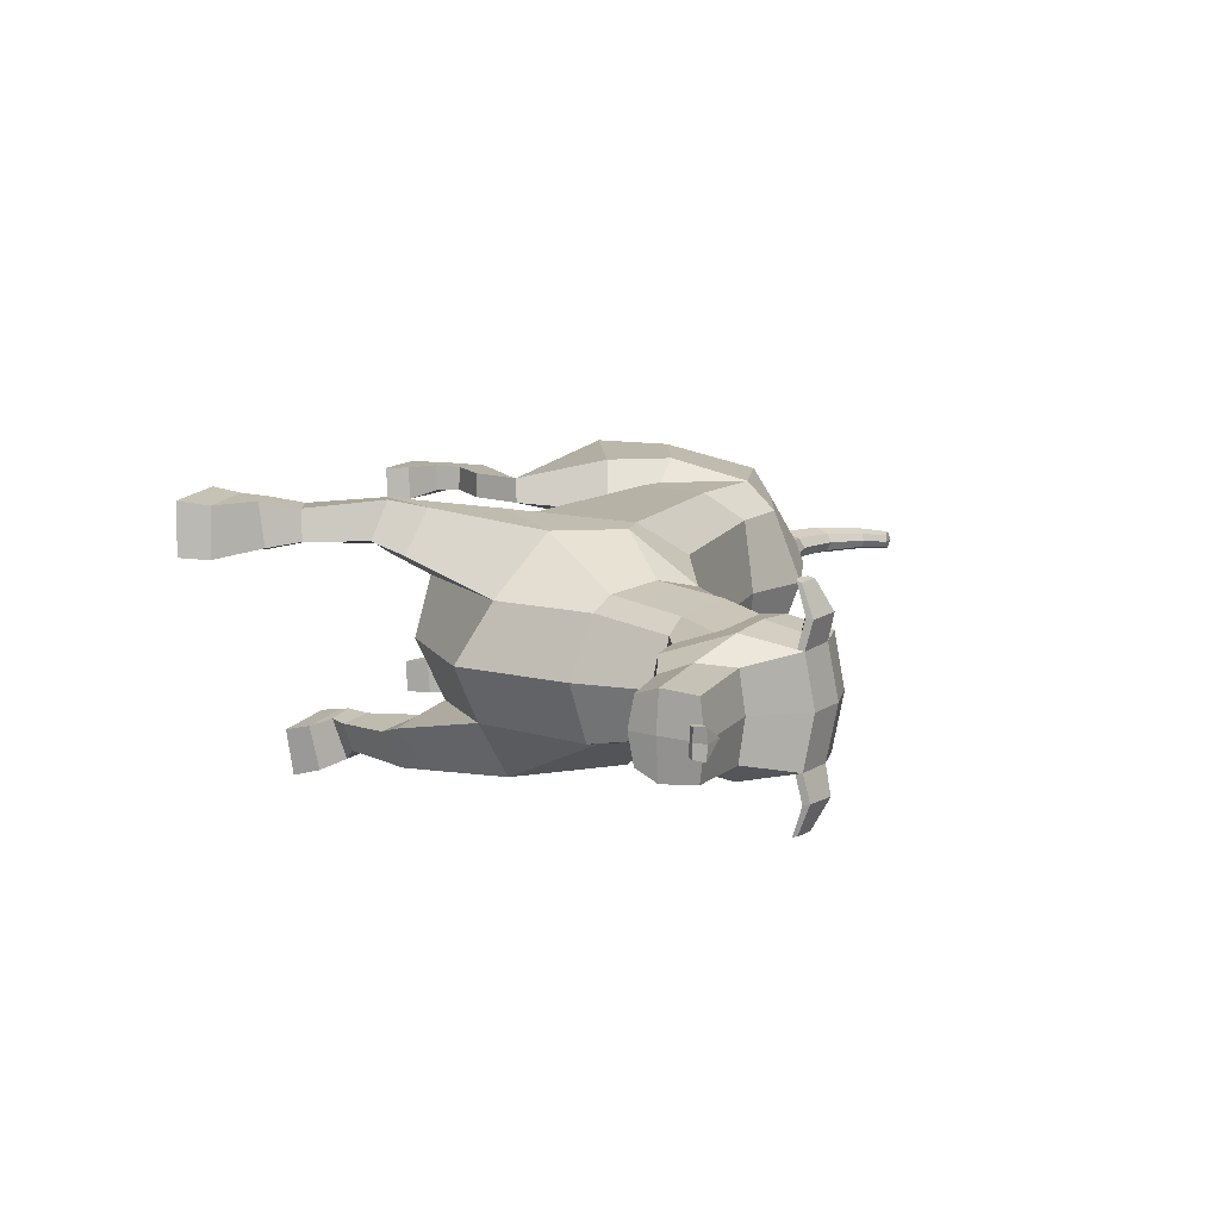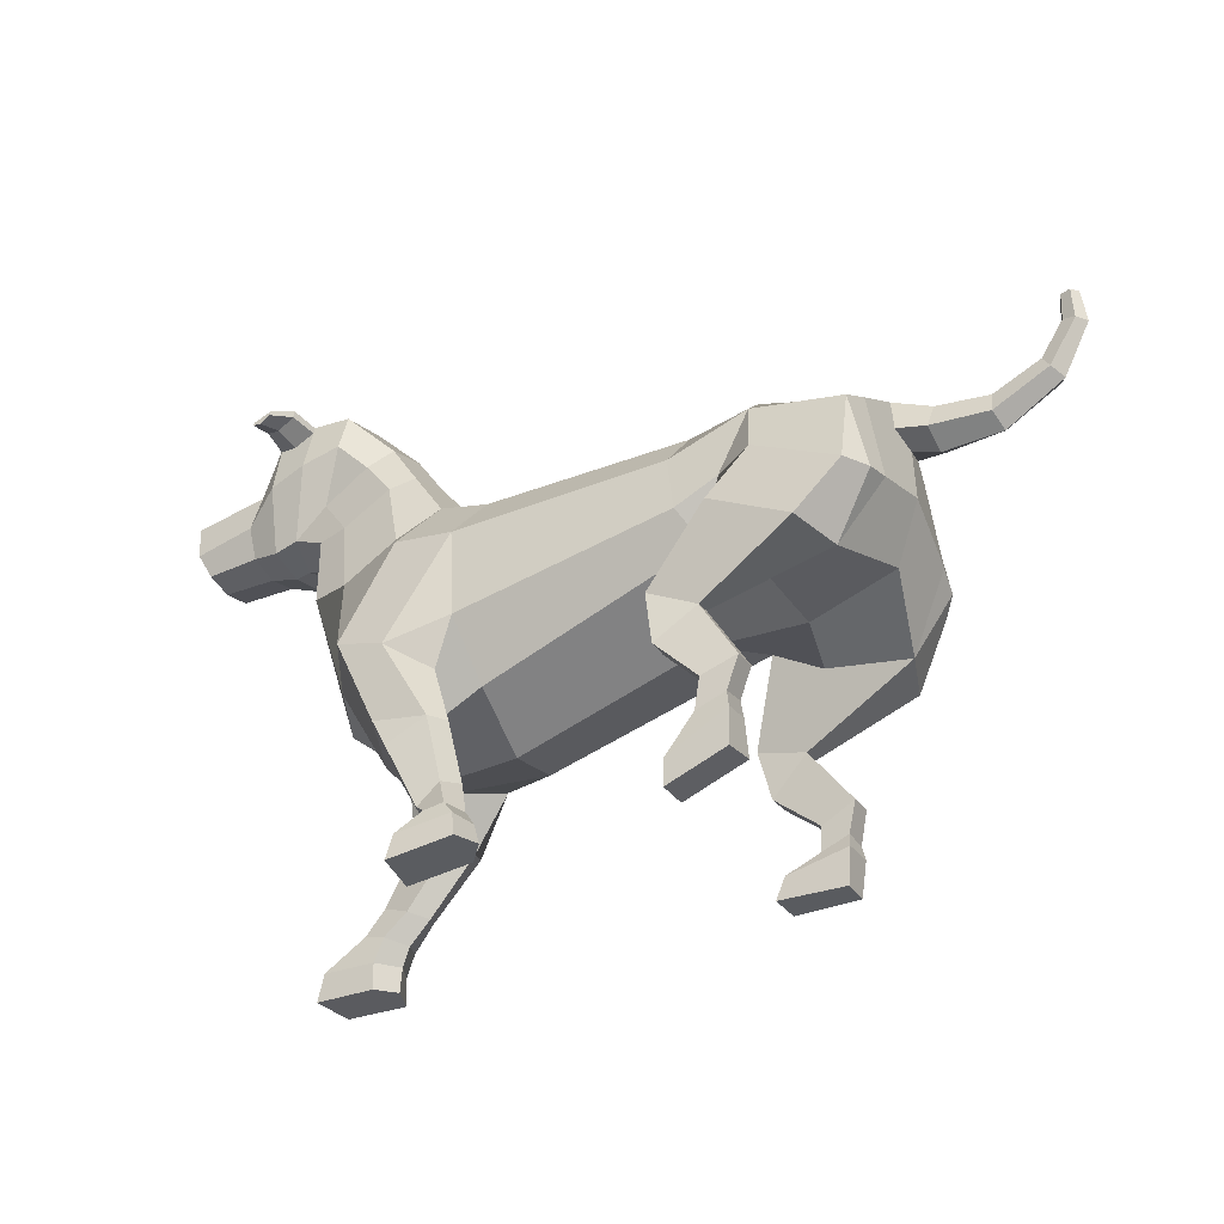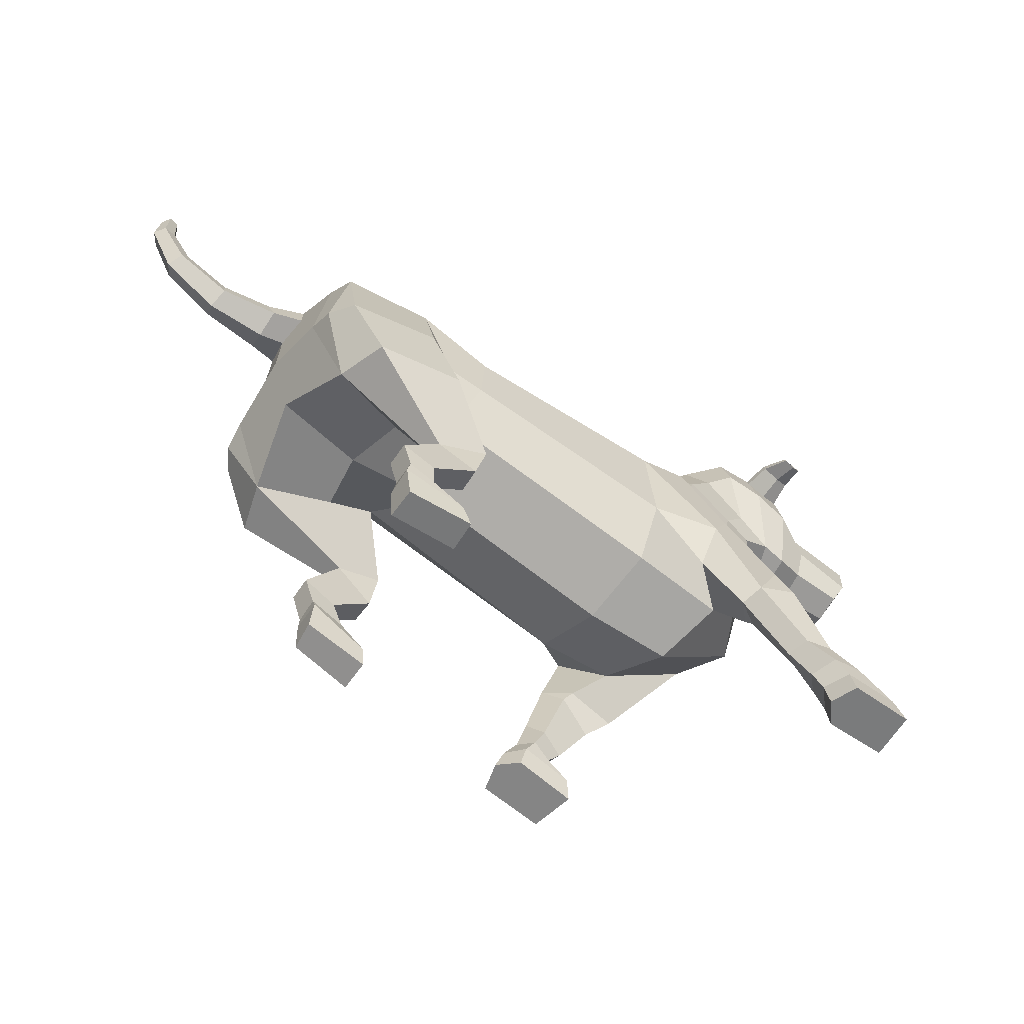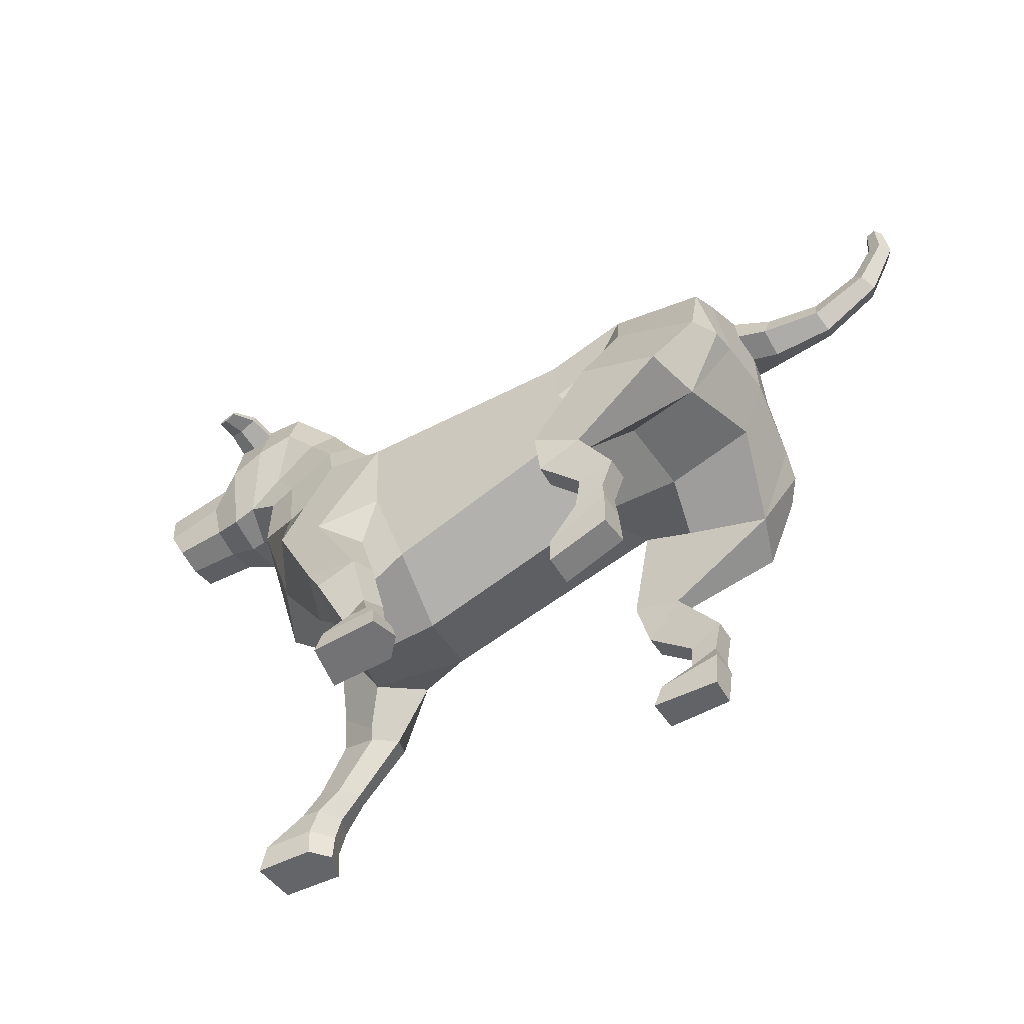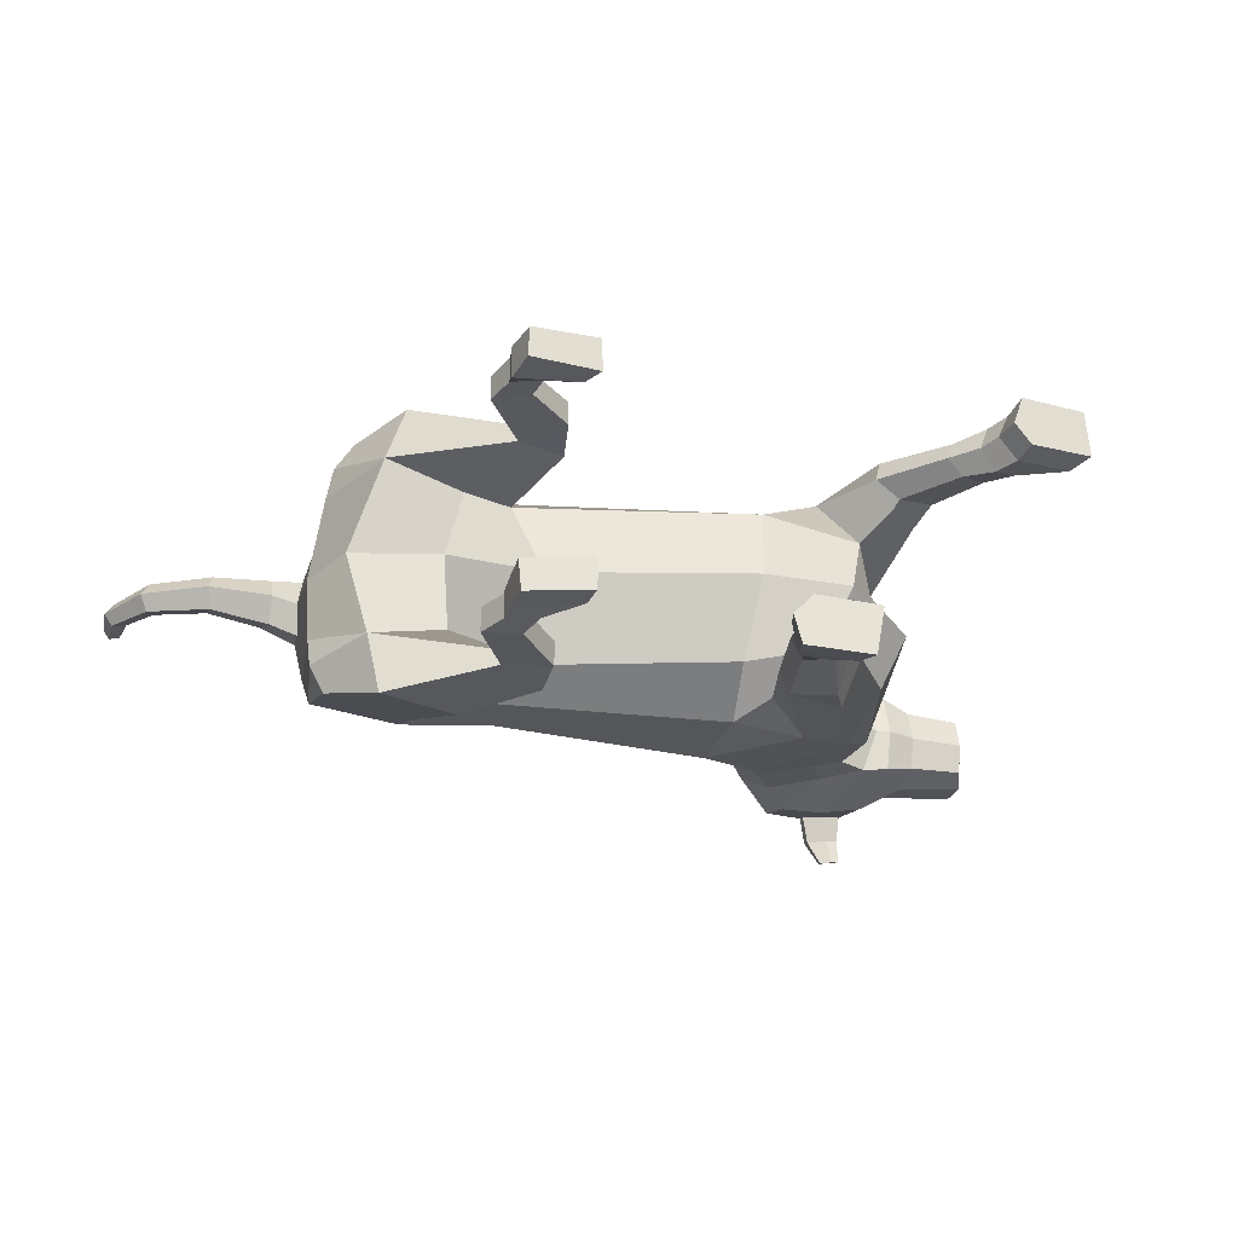
<metadata>
{"format":"obj","ext":"obj","renderer":"f3d","projection":"perspective","resolution":1024,"background":"white","views":[{"elev":11.8,"azim":106.5,"up":"+Z"},{"elev":-30.7,"azim":-151.9,"up":"+Y"},{"elev":-58.5,"azim":-33.1,"up":"+Y"},{"elev":-49.0,"azim":-150.2,"up":"+Y"},{"elev":-28.6,"azim":-20.1,"up":"+Z"}]}
</metadata>
<code>
o Dog_Cylinder
v 0.886 1.384 -0.9149
v -0.7985 1.999 -0.9477
v 0.9952 1.856 -1.156
v -0.6728 2.212 -1.129
v 1.043 2.541 -1.129
v -0.6084 2.632 -1.09
v 0.9003 2.858 -0.8966
v -0.6809 2.9 -0.8842
v 1.415 1.213 -0.8071
v 1.471 1.696 -1.272
v 1.364 3.036 -0.7709
v 1.49 2.574 -1.152
v 1.897 1.848 -1.189
v 2.126 1.717 -0.7606
v 2.474 3.132 -0.6711
v 1.662 3.453 -0.6703
v 2.41 2.564 -0.7682
v 2.125 2.577 -0.8329
v 1.68 2.82 -0.8573
v 2.217 3.145 -0.7451
v 1.808 3.327 -0.7952
v 2.434 3.429 -0.6968
v 2.043 3.619 -0.7547
v 2.702 3.213 -0.6725
v 1.89 3.788 -0.6403
v 2.898 3.175 -0.649
v 2.274 3.847 -0.816
v 2.26 4.147 -0.73
v 2.862 4.085 -0.7152
v 2.866 3.662 -0.8047
v 3.074 3.728 -0.6372
v 3.145 3.465 -0.6681
v 3.141 3.235 -0.5794
v 3.674 3.641 -0.6019
v 3.644 3.384 -0.6246
v 3.565 3.213 -0.5594
v 3.71 3.667 -0.4415
v 3.744 3.615 -0.4333
v 3.749 3.698 -0.4407
v 3.705 3.584 -0.4341
v 2.571 4.168 -0.7226
v 2.573 3.759 -0.8372
v 2.571 4.109 -0.7392
v 2.864 4.038 -0.7251
v 2.746 4.067 -0.9394
v 2.621 4.153 -0.9391
v 2.853 4.084 -0.9235
v 2.854 4.133 -0.9125
v 2.622 4.216 -0.9207
v 2.73 4.025 -0.7395
v 2.832 4.02 -1.138
v 2.765 4.01 -1.148
v 2.688 4.103 -1.136
v 2.687 4.063 -1.148
v 2.833 4.051 -1.131
v -1.956 2.819 -0.8825
v -1.916 2.717 -1.104
v -0.9905 2.383 -1.106
v -1.216 2.843 -1.093
v -1.194 3.022 -0.8807
v -2.071 2.15 -0.9005
v -2.055 2.106 -1.116
v -1.771 1.646 -1.039
v -1.943 2.107 -1.313
v -1.193 1.704 -0.8825
v -0.9115 1.34 -1.167
v -1.282 2.437 -1.254
v -0.9161 1.325 -1.29
v -1.656 1.683 -1.459
v -0.5594 1.445 -1.162
v -0.9961 2.067 -1.336
v -0.5715 1.469 -1.352
v -1.194 0.8861 -1.128
v -1.196 0.8782 -1.319
v -0.9242 0.7871 -1.15
v -0.9327 0.7814 -1.334
v -1.111 0.6612 -1.128
v -1.112 0.6386 -1.324
v -0.8576 0.5138 -1.109
v -0.8892 0.5551 -1.322
v -1.113 0.5568 -1.084
v -1.121 0.5349 -1.319
v -0.6737 0.2721 -1.058
v -0.6679 0.2892 -1.311
v -1.137 0.2712 -1.079
v -1.115 0.2698 -1.315
v -0.662 0.09488 -1.062
v -0.6665 0.09236 -1.314
v -0.6095 1.093 -1.177
v -0.6232 1.082 -1.364
v -1.992 3.007 -0.5019
v -2.677 2.739 -0.4658
v -2.243 2.731 -0.5131
v -2.28 2.908 -0.4572
v -2.031 2.75 -0.557
v -2.671 2.898 -0.4163
v -3.092 2.969 -0.4464
v -3.028 3.072 -0.4088
v -3.287 3.314 -0.423
v -3.192 3.347 -0.3919
v -3.27 3.558 -0.409
v -3.196 3.554 -0.386
v 1.125 0.9105 -1.009
v 1.061 1.025 -1.311
v 1.383 0.7108 -1.084
v 1.349 0.8558 -1.352
v 0.9724 0.4339 -1.068
v 0.9305 0.5094 -1.32
v 1.141 0.31 -1.116
v 1.095 0.3562 -1.329
v 1.149 1.493 -1.1
v 0.8602 0.5389 -1.161
v 1.001 1.051 -1.136
v 0.8 0.3046 -1.207
v 0.839 0.299 -1.409
v 1.036 0.1794 -1.116
v 0.9742 0.2605 -1.432
v 0.8825 0.2429 -1.067
v 0.7103 0.1824 -1.246
v 0.7456 0.1887 -1.454
v 1.216 0.07247 -1.132
v 1.16 0.1206 -1.479
v 0.8181 0.1488 -1.095
v 0.6495 0.02273 -1.273
v 0.7012 0.005831 -1.497
v 1.248 -0.09997 -1.163
v 1.187 -0.07632 -1.526
v 0.7828 -0.01483 -1.123
v 1.485 1.085 -1.311
v 1.562 0.8946 -1.004
v 1.179 0.9756 -0.9613
v 0.9491 1.126 -0.3267
v -0.536 1.59 -0.3543
v 1.022 1.273 0.261
v -0.7385 1.768 0.235
v 1.041 1.728 0.4932
v -0.6247 2.081 0.4649
v 0.9995 2.495 0.4589
v -0.5782 2.586 0.4371
v 0.8878 2.85 0.2277
v -0.665 2.886 0.2252
v 0.8949 2.929 -0.3345
v -0.633 2.966 -0.3345
v 1.627 1.078 -0.3214
v 1.791 1.268 0.168
v 1.546 1.701 0.6082
v 1.311 3.15 -0.3345
v 1.354 3.036 0.102
v 1.376 2.55 0.4767
v 1.758 2.1 0.5054
v 2.312 1.616 -0.3343
v 2.148 1.842 0.0904
v 2.475 3.132 0.002138
v 1.631 3.522 -0.3345
v 1.662 3.453 0.001301
v 2.538 2.487 -0.3345
v 2.378 2.603 0.09648
v 2.06 2.625 0.159
v 1.636 2.823 0.1858
v 2.218 3.145 0.07616
v 1.808 3.326 0.1262
v 2.584 3.098 -0.3345
v 2.434 3.429 0.02788
v 2.043 3.619 0.08575
v 2.701 3.213 0.00356
v 1.89 3.788 -0.02862
v 1.859 3.847 -0.3345
v 2.805 3.151 -0.3345
v 2.898 3.174 -0.01992
v 2.274 3.847 0.147
v 2.918 3.122 -0.3345
v 2.26 4.147 0.06102
v 2.232 4.216 -0.3345
v 2.864 4.084 0.04623
v 2.842 4.149 -0.3345
v 2.866 3.661 0.1358
v 3.074 3.728 -0.03175
v 3.046 3.764 -0.3345
v 3.149 3.179 -0.3345
v 3.145 3.465 -0.000889
v 3.141 3.234 -0.08959
v 3.674 3.641 -0.06705
v 3.571 3.173 -0.3345
v 3.644 3.384 -0.04434
v 3.565 3.213 -0.1096
v 3.636 3.367 -0.3345
v 3.694 3.582 -0.3345
v 3.533 3.703 -0.3345
v 3.71 3.667 -0.2275
v 3.744 3.615 -0.2357
v 3.572 3.734 -0.3345
v 3.734 3.613 -0.3345
v 3.738 3.704 -0.3345
v 3.749 3.698 -0.2283
v 3.705 3.584 -0.2349
v 2.572 4.168 0.05362
v 2.573 3.758 0.1682
v 2.546 4.237 -0.3345
v 2.572 4.109 0.0702
v 2.865 4.037 0.05615
v 2.747 4.067 0.2704
v 2.622 4.152 0.2701
v 2.854 4.083 0.2545
v 2.855 4.132 0.2435
v 2.624 4.215 0.2517
v 2.731 4.025 0.0705
v 2.833 4.019 0.4692
v 2.766 4.009 0.4791
v 2.689 4.102 0.4674
v 2.688 4.063 0.4789
v 2.834 4.05 0.4623
v -1.932 2.804 0.2234
v -1.872 2.676 0.4519
v -0.8943 2.152 0.4519
v -1.166 2.789 0.4528
v -1.17 3.007 0.2263
v -1.18 3.222 -0.3345
v -2.009 3.074 -0.3345
v -2.03 2.085 0.2116
v -2.002 1.996 0.424
v -2.075 2.308 -0.3398
v -1.753 1.488 0.2697
v -1.877 1.942 0.621
v -1.916 1.805 -0.3581
v -1.276 1.564 -0.3722
v -1.172 1.481 0.1038
v -0.9383 0.9918 0.2867
v -1.163 2.171 0.6099
v -0.9424 0.9812 0.4107
v -1.627 1.431 0.6663
v -0.5713 1.08 0.2926
v -0.9174 1.713 0.6122
v -0.5767 1.07 0.4845
v -1.269 0.5652 0.2812
v -1.267 0.5679 0.4724
v -1.011 0.4388 0.3052
v -1.016 0.4439 0.4883
v -1.21 0.3329 0.2925
v -1.211 0.3211 0.4893
v -1 0.2438 0.2924
v -1.015 0.2387 0.495
v -1.226 0.2279 0.2544
v -1.236 0.2174 0.4908
v -0.7583 0.1122 0.2519
v -0.7705 0.1003 0.5033
v -1.205 -0.04956 0.2521
v -1.197 -0.05054 0.4887
v -0.6869 -0.05044 0.2517
v -0.7 -0.06429 0.5037
v -0.6656 0.7098 0.308
v -0.6725 0.7108 0.4967
v -1.988 3.015 -0.1657
v -2.058 2.683 -0.3345
v -2.677 2.738 -0.2032
v -2.714 2.645 -0.3345
v -2.243 2.73 -0.1559
v -2.279 2.908 -0.2118
v -2.258 2.619 -0.3345
v -2.312 2.955 -0.3345
v -2.016 2.761 -0.1079
v -2.689 2.945 -0.3345
v -2.671 2.898 -0.2526
v -3.151 2.922 -0.3345
v -3.092 2.969 -0.2225
v -3.021 3.109 -0.3345
v -3.028 3.072 -0.2601
v -3.349 3.315 -0.3345
v -3.287 3.314 -0.246
v -3.168 3.368 -0.3345
v -3.192 3.347 -0.2771
v -3.313 3.576 -0.3345
v -3.27 3.558 -0.26
v -3.174 3.562 -0.3345
v -3.196 3.554 -0.2829
v 1.971 0.9394 0.3988
v 1.84 0.9747 0.697
v 2.284 1.036 0.47
v 2.148 1.109 0.7314
v 2.295 0.5653 0.4433
v 2.224 0.5506 0.6974
v 2.511 0.6461 0.4856
v 2.459 0.6215 0.6988
v 1.481 1.329 0.4583
v 2.154 0.5128 0.54
v 1.785 0.9319 0.5234
v 2.335 0.3458 0.5649
v 2.418 0.3749 0.7627
v 2.65 0.443 0.4559
v 2.644 0.4023 0.7659
v 2.466 0.3907 0.4185
v 2.407 0.2074 0.592
v 2.499 0.2127 0.7908
v 2.963 0.2054 0.4196
v 2.935 0.2046 0.7698
v 2.548 0.2136 0.4263
v 2.434 0.02453 0.6085
v 2.51 0.01115 0.8259
v 3.025 0.001093 0.4356
v 2.995 -0.006557 0.8027
v 2.555 0.01798 0.4451
v 2.045 1.352 0.6746
v 2.233 1.255 0.3733
v 1.949 1.012 0.3448
f 132 133 2 1
f 1 2 4 3
f 3 4 6 5
f 5 6 8 7
f 7 8 143 142
f 5 7 11 12
f 143 8 60 217
f 5 10 3
f 144 9 14 151
f 132 1 9 144
f 10 5 12 13
f 162 15 24 168
f 7 142 147 11
f 156 17 15 162
f 19 11 16 21
f 18 19 21 20
f 14 13 18 17
f 151 14 17 156
f 13 12 19 18
f 11 147 154 16
f 12 11 19
f 1 3 111 9
f 17 18 20 15
f 41 198 175 29
f 16 154 167 25
f 15 20 22 24
f 21 16 25 23
f 20 21 23 22
f 168 24 26 171
f 25 167 173 28
f 30 32 33 26
f 23 25 28 27
f 33 32 35 36
f 22 23 27
f 32 31 34 35
f 29 175 178 31
f 30 44 29 31 32
f 171 26 33 179
f 186 35 34 37 40 187
f 31 178 188 37 34
f 179 33 36 183
f 24 22 27 42
f 183 36 35 186
f 187 40 38 192
f 40 37 39 38
f 39 191 193
f 192 38 39 193
f 37 188 191 39
f 43 50 44 30 42
f 28 41 43 42 27
f 28 173 198 41
f 26 24 42 30
f 48 47 51 55
f 29 44 47 48
f 44 50 45 47
f 41 29 48 49
f 43 41 49 46
f 50 43 46 45
f 53 55 51 52 54
f 47 45 52 51
f 49 48 55 53
f 46 49 53 54
f 45 46 54 52
f 57 62 61 56
f 59 57 56 60
f 6 4 58 59
f 8 6 59 60
f 60 56 91 218 217
f 2 133 225 65
f 4 2 58
f 56 61 221 253 95 91
f 63 69 68 66
f 61 63 224 221
f 65 225 224 63
f 62 63 61
f 57 59 67 64
f 91 95 93 94
f 62 64 69 63
f 67 58 2 71
f 64 67 71 69
f 62 57 64
f 59 58 67
f 71 2 70 72
f 69 71 72 68
f 75 73 77 79
f 90 89 75 76
f 261 96 98 265
f 66 68 74 73
f 74 76 80 78
f 73 74 78 77
f 79 77 81 83
f 76 75 79 80
f 81 85 87 83
f 80 79 83 84
f 78 80 84 82
f 77 78 82 81
f 82 84 88 86
f 81 82 86 85
f 84 83 87 88
f 85 86 88 87
f 65 63 66 70 2
f 66 89 70
f 66 73 75 89
f 72 70 89 90
f 218 91 94 259
f 95 253 258 93
f 68 90 76 74
f 68 72 90
f 94 93 92 96
f 259 94 96 261
f 93 258 255 92
f 98 97 99 100
f 92 255 263 97
f 96 92 97 98
f 100 99 101 102
f 97 263 267 99
f 265 98 100 269
f 102 101 271 273
f 99 267 271 101
f 269 100 102 273
f 104 106 110 108
f 129 130 105 106
f 130 131 103 105
f 107 112 114 118
f 106 105 109 110
f 105 103 107 109
f 113 104 108 112
f 3 10 111
f 103 113 112 107
f 115 117 122 120
f 109 107 118 116
f 112 108 115 114
f 108 110 117 115
f 110 109 116 117
f 123 119 124 128
f 117 116 121 122
f 118 114 119 123
f 116 118 123 121
f 114 115 120 119
f 128 124 125 127 126
f 121 123 128 126
f 119 120 125 124
f 120 122 127 125
f 122 121 126 127
f 14 9 131 130
f 13 14 130 129
f 104 129 106
f 10 13 129 104
f 131 113 103
f 9 111 113 131
f 111 10 104 113
f 132 134 135 133
f 134 136 137 135
f 136 138 139 137
f 138 140 141 139
f 140 142 143 141
f 138 149 148 140
f 143 217 216 141
f 138 136 146
f 144 151 152 145
f 132 144 145 134
f 146 150 149 138
f 162 168 165 153
f 140 148 147 142
f 156 162 153 157
f 159 161 155 148
f 158 160 161 159
f 152 157 158 150
f 151 156 157 152
f 150 158 159 149
f 148 155 154 147
f 149 159 148
f 134 145 283 136
f 157 153 160 158
f 196 174 175 198
f 155 166 167 154
f 153 165 163 160
f 161 164 166 155
f 160 163 164 161
f 168 171 169 165
f 166 172 173 167
f 176 169 181 180
f 164 170 172 166
f 181 185 184 180
f 163 170 164
f 180 184 182 177
f 174 177 178 175
f 176 180 177 174 200
f 171 179 181 169
f 186 187 195 189 182 184
f 177 182 189 188 178
f 179 183 185 181
f 165 197 170 163
f 183 186 184 185
f 187 192 190 195
f 195 190 194 189
f 194 193 191
f 192 193 194 190
f 189 194 191 188
f 199 197 176 200 206
f 172 170 197 199 196
f 172 196 198 173
f 169 176 197 165
f 204 211 207 203
f 174 204 203 200
f 200 203 201 206
f 196 205 204 174
f 199 202 205 196
f 206 201 202 199
f 209 210 208 207 211
f 203 207 208 201
f 205 209 211 204
f 202 210 209 205
f 201 208 210 202
f 213 212 219 220
f 215 216 212 213
f 139 215 214 137
f 141 216 215 139
f 216 217 218 252 212
f 135 226 225 133
f 137 214 135
f 212 252 260 253 221 219
f 222 227 229 230
f 219 221 224 222
f 226 222 224 225
f 220 219 222
f 213 223 228 215
f 252 257 256 260
f 220 222 230 223
f 228 232 135 214
f 223 230 232 228
f 220 223 213
f 215 228 214
f 232 233 231 135
f 230 229 233 232
f 236 240 238 234
f 251 237 236 250
f 261 265 266 262
f 227 234 235 229
f 235 239 241 237
f 234 238 239 235
f 240 244 242 238
f 237 241 240 236
f 242 244 248 246
f 241 245 244 240
f 239 243 245 241
f 238 242 243 239
f 243 247 249 245
f 242 246 247 243
f 245 249 248 244
f 246 248 249 247
f 226 135 231 227 222
f 227 231 250
f 227 250 236 234
f 233 251 250 231
f 218 259 257 252
f 260 256 258 253
f 229 235 237 251
f 229 251 233
f 257 262 254 256
f 259 261 262 257
f 256 254 255 258
f 266 270 268 264
f 254 264 263 255
f 262 266 264 254
f 270 274 272 268
f 264 268 267 263
f 265 269 270 266
f 274 273 271 272
f 268 272 271 267
f 269 273 274 270
f 276 280 282 278
f 301 278 277 302
f 302 277 275 303
f 279 290 286 284
f 278 282 281 277
f 277 281 279 275
f 285 284 280 276
f 136 283 146
f 275 279 284 285
f 287 292 294 289
f 281 288 290 279
f 284 286 287 280
f 280 287 289 282
f 282 289 288 281
f 295 300 296 291
f 289 294 293 288
f 290 295 291 286
f 288 293 295 290
f 286 291 292 287
f 300 298 299 297 296
f 293 298 300 295
f 291 296 297 292
f 292 297 299 294
f 294 299 298 293
f 152 302 303 145
f 150 301 302 152
f 276 278 301
f 146 276 301 150
f 303 275 285
f 145 303 285 283
f 283 285 276 146

</code>
